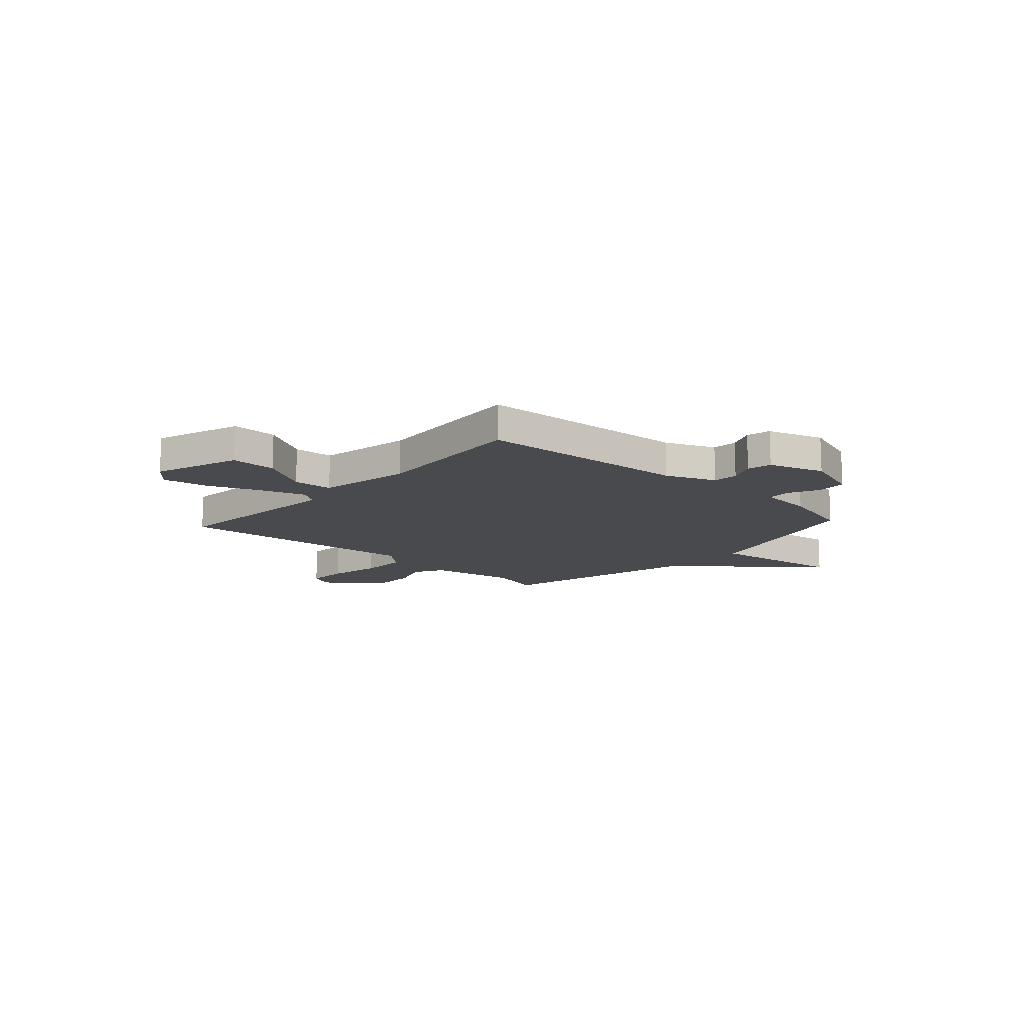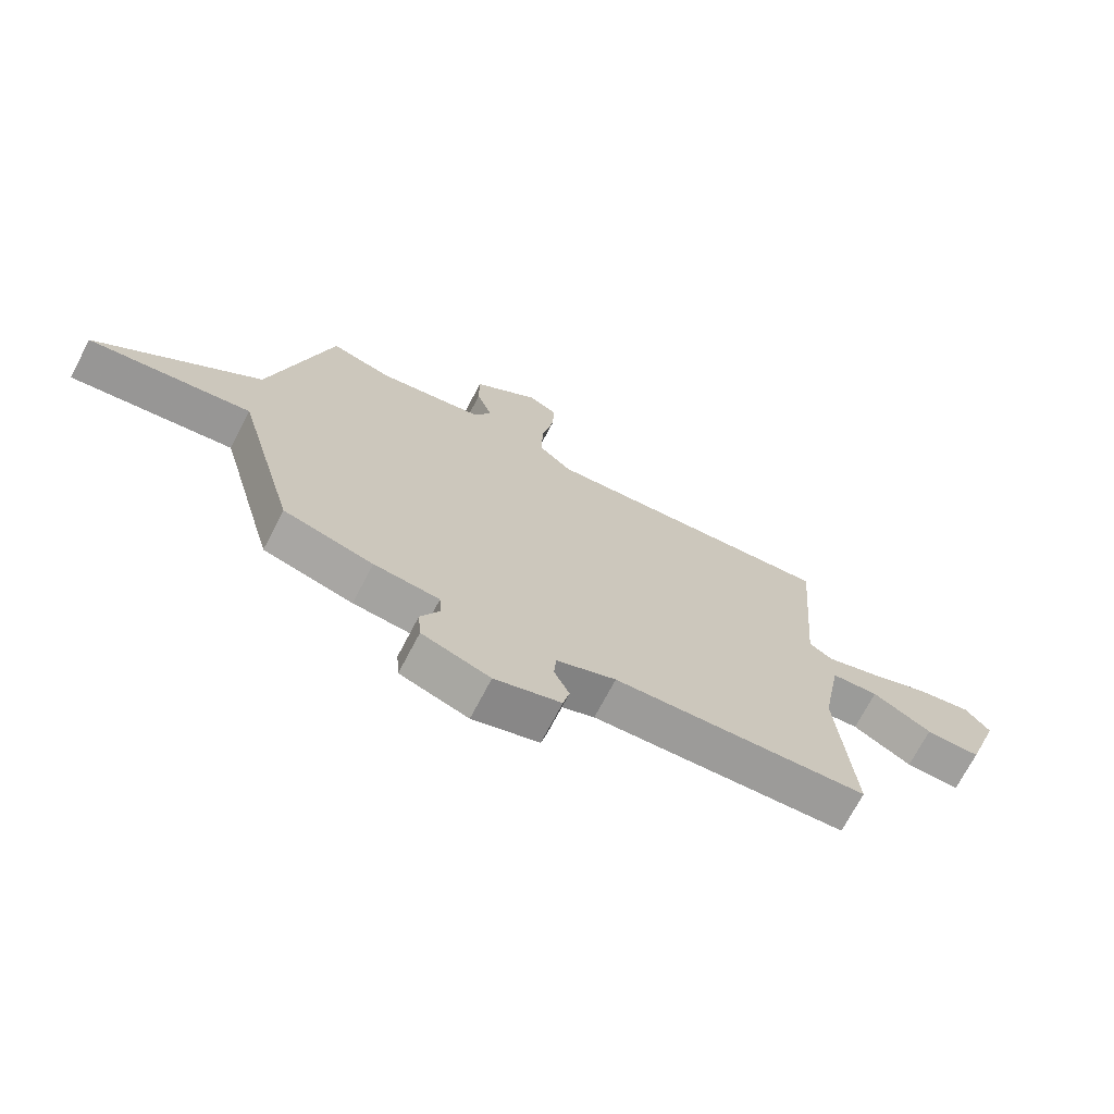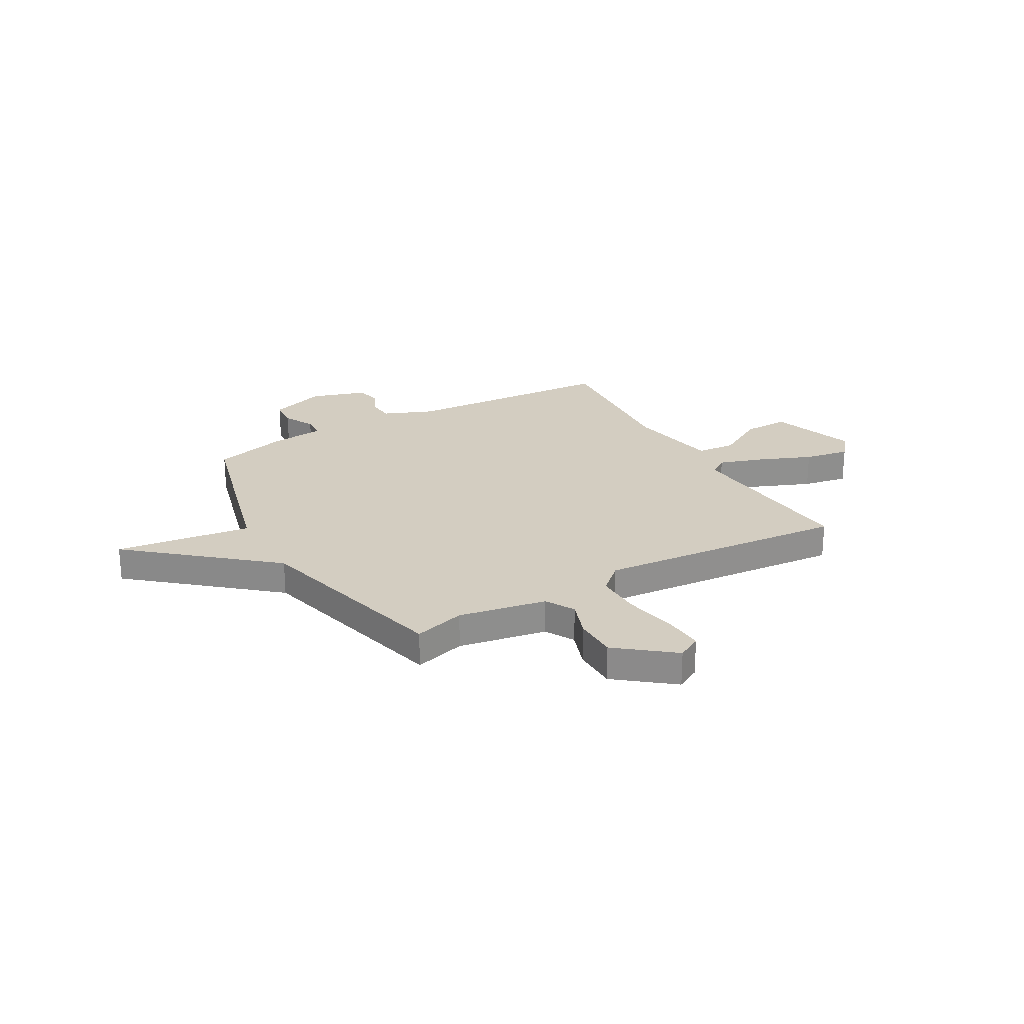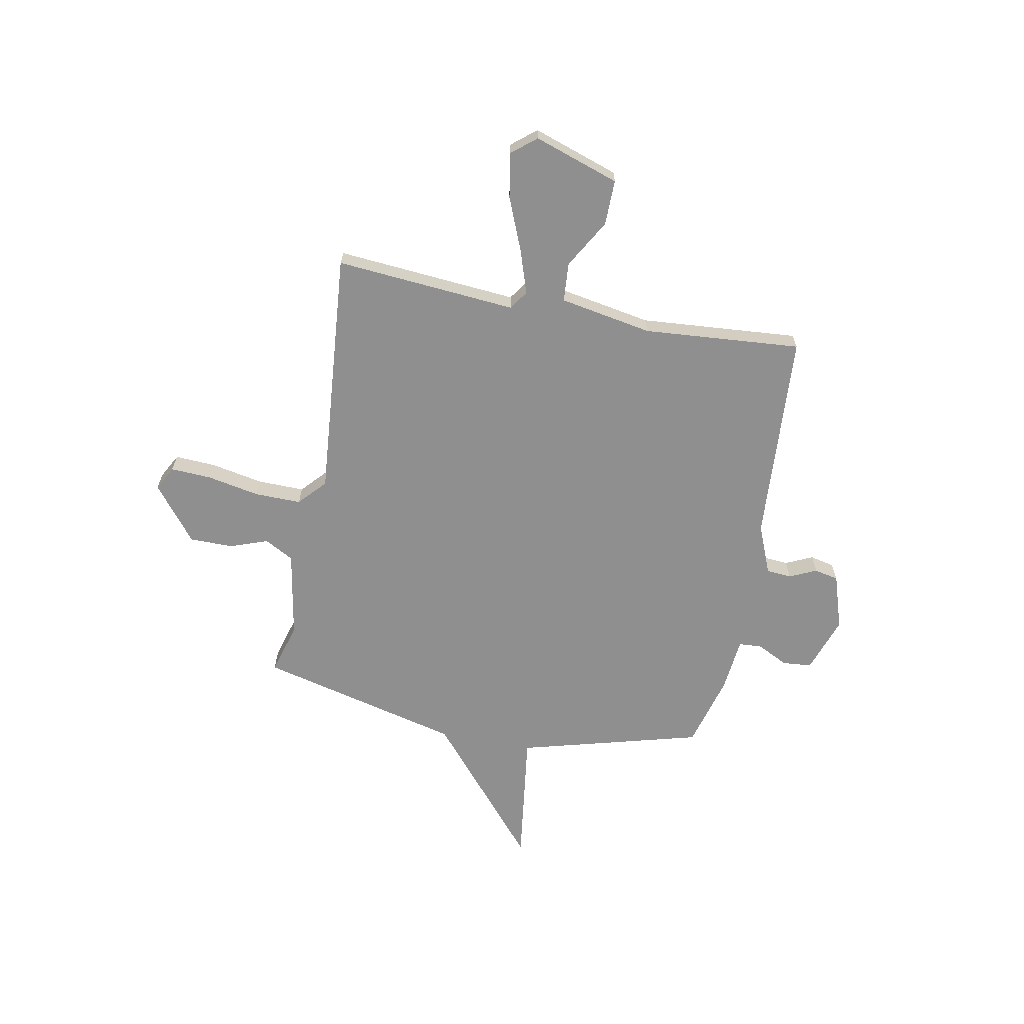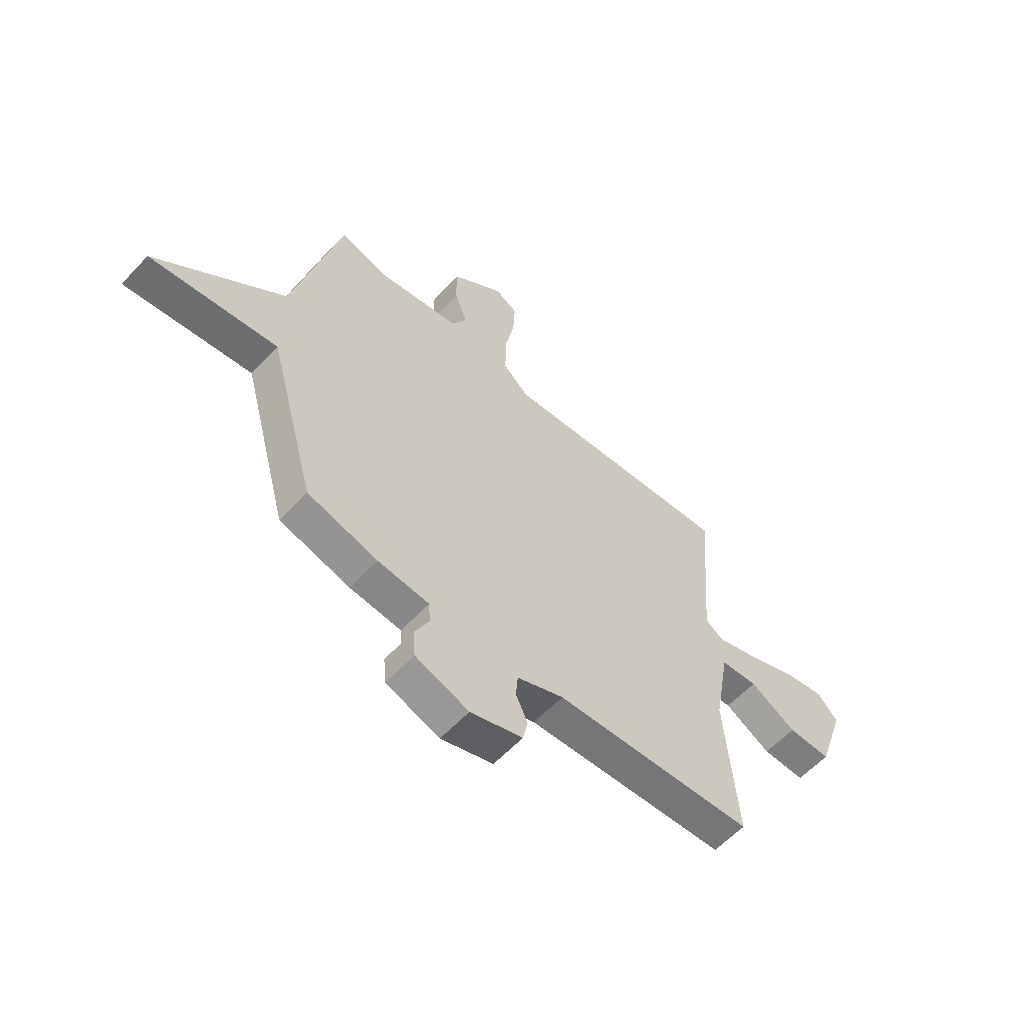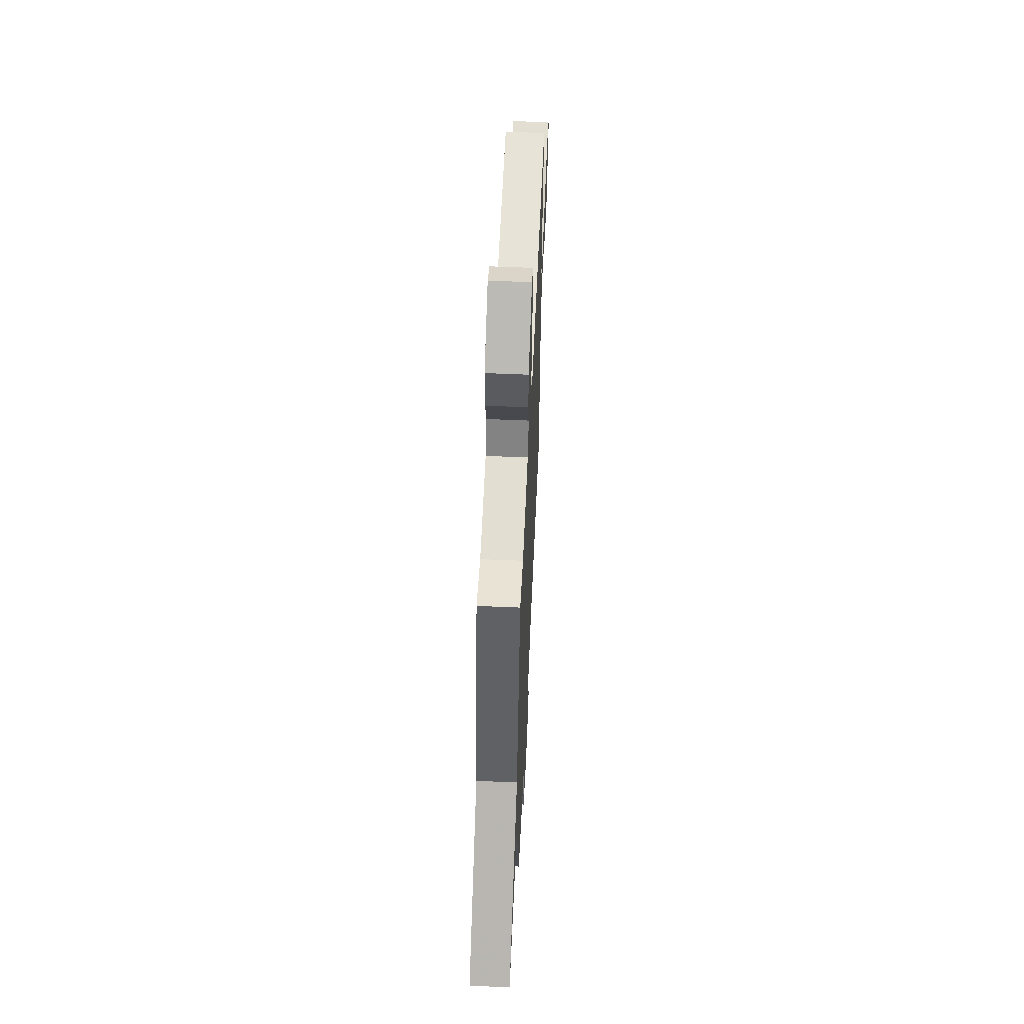
<metadata>
{"format":"obj","ext":"obj","renderer":"f3d","projection":"perspective","resolution":1024,"background":"white","views":[{"elev":-13.4,"azim":137.6,"up":"+Y"},{"elev":-71.2,"azim":-27.6,"up":"+Z"},{"elev":24.8,"azim":-29.8,"up":"+Y"},{"elev":-65.4,"azim":79.1,"up":"+Y"},{"elev":-59.2,"azim":-42.7,"up":"+Z"},{"elev":57.5,"azim":-87.4,"up":"+Z"}]}
</metadata>
<code>
v 0.5 0.07 0.5
v 0.47 0.07 0.126
v 0.509 0.07 0.099
v 0.599 0.07 0.129
v 0.708 0.07 0.174
v 0.801 0.07 0.191
v 0.843 0.07 0.14
v 0.784 0.07 -0.036
v 0.69 0.07 -0.035
v 0.589 0.07 0.023
v 0.508 0.07 0.017
v 0.474 0.07 -0.174
v 0.5 0.07 -0.5
v 0.063 0.07 -0.528
v -0.039 0.07 -0.57
v -0.043 0.07 -0.622
v -0.017 0.07 -0.678
v -0.028 0.07 -0.728
v -0.142 0.07 -0.765
v -0.259 0.07 -0.725
v -0.264 0.07 -0.664
v -0.232 0.07 -0.6
v -0.235 0.07 -0.552
v -0.347 0.07 -0.541
v -0.5 0.07 -0.5
v -0.603 0.07 -0.121
v -0.882 0.07 -0.159
v -0.603 0.07 0.079
v -0.5 0.07 0.5
v -0.394 0.07 0.47
v -0.213 0.07 0.503
v -0.18 0.07 0.563
v -0.208 0.07 0.641
v -0.208 0.07 0.731
v -0.094 0.07 0.822
v -0.044 0.07 0.795
v -0.048 0.07 0.711
v -0.069 0.07 0.602
v -0.07 0.07 0.506
v -0.014 0.07 0.455
v 0.5 0 0.5
v 0.47 0 0.126
v 0.509 0 0.099
v 0.599 0 0.129
v 0.708 0 0.174
v 0.801 0 0.191
v 0.843 0 0.14
v 0.784 0 -0.036
v 0.69 0 -0.035
v 0.589 0 0.023
v 0.508 0 0.017
v 0.474 0 -0.174
v 0.5 0 -0.5
v 0.063 0 -0.528
v -0.039 0 -0.57
v -0.043 0 -0.622
v -0.017 0 -0.678
v -0.028 0 -0.728
v -0.142 0 -0.765
v -0.259 0 -0.725
v -0.264 0 -0.664
v -0.232 0 -0.6
v -0.235 0 -0.552
v -0.347 0 -0.541
v -0.5 0 -0.5
v -0.603 0 -0.121
v -0.882 0 -0.159
v -0.603 0 0.079
v -0.5 0 0.5
v -0.394 0 0.47
v -0.213 0 0.503
v -0.18 0 0.563
v -0.208 0 0.641
v -0.208 0 0.731
v -0.094 0 0.822
v -0.044 0 0.795
v -0.048 0 0.711
v -0.069 0 0.602
v -0.07 0 0.506
v -0.014 0 0.455
f 36 37 38
f 35 36 38
f 34 35 38
f 33 34 38
f 32 33 38
f 31 32 38 39
f 30 31 39 40
f 28 29 30
f 26 27 28
f 28 30 40
f 26 28 40
f 25 26 40
f 24 25 40
f 23 24 40
f 20 21 22
f 19 20 22
f 18 19 22
f 17 18 22
f 16 17 22
f 22 23 40
f 16 22 40
f 15 16 40
f 12 13 14
f 14 15 40
f 12 14 40
f 11 12 40
f 8 9 10
f 7 8 10
f 6 7 10
f 5 6 10
f 4 5 10
f 3 4 10 11
f 2 3 11 40
f 1 2 40
f 78 77 76
f 78 76 75
f 78 75 74
f 78 74 73
f 78 73 72
f 79 78 72 71
f 80 79 71 70
f 70 69 68
f 68 67 66
f 80 70 68
f 80 68 66
f 80 66 65
f 80 65 64
f 80 64 63
f 62 61 60
f 62 60 59
f 62 59 58
f 62 58 57
f 62 57 56
f 80 63 62
f 80 62 56
f 80 56 55
f 54 53 52
f 80 55 54
f 80 54 52
f 80 52 51
f 50 49 48
f 50 48 47
f 50 47 46
f 50 46 45
f 50 45 44
f 51 50 44 43
f 80 51 43 42
f 80 42 41
f 1 41 42 2
f 2 42 43 3
f 3 43 44 4
f 4 44 45 5
f 5 45 46 6
f 6 46 47 7
f 7 47 48 8
f 8 48 49 9
f 9 49 50 10
f 10 50 51 11
f 11 51 52 12
f 12 52 53 13
f 13 53 54 14
f 14 54 55 15
f 15 55 56 16
f 16 56 57 17
f 17 57 58 18
f 18 58 59 19
f 19 59 60 20
f 20 60 61 21
f 21 61 62 22
f 22 62 63 23
f 23 63 64 24
f 24 64 65 25
f 25 65 66 26
f 26 66 67 27
f 27 67 68 28
f 28 68 69 29
f 29 69 70 30
f 30 70 71 31
f 31 71 72 32
f 32 72 73 33
f 33 73 74 34
f 34 74 75 35
f 35 75 76 36
f 36 76 77 37
f 37 77 78 38
f 38 78 79 39
f 39 79 80 40
f 40 80 41 1

</code>
